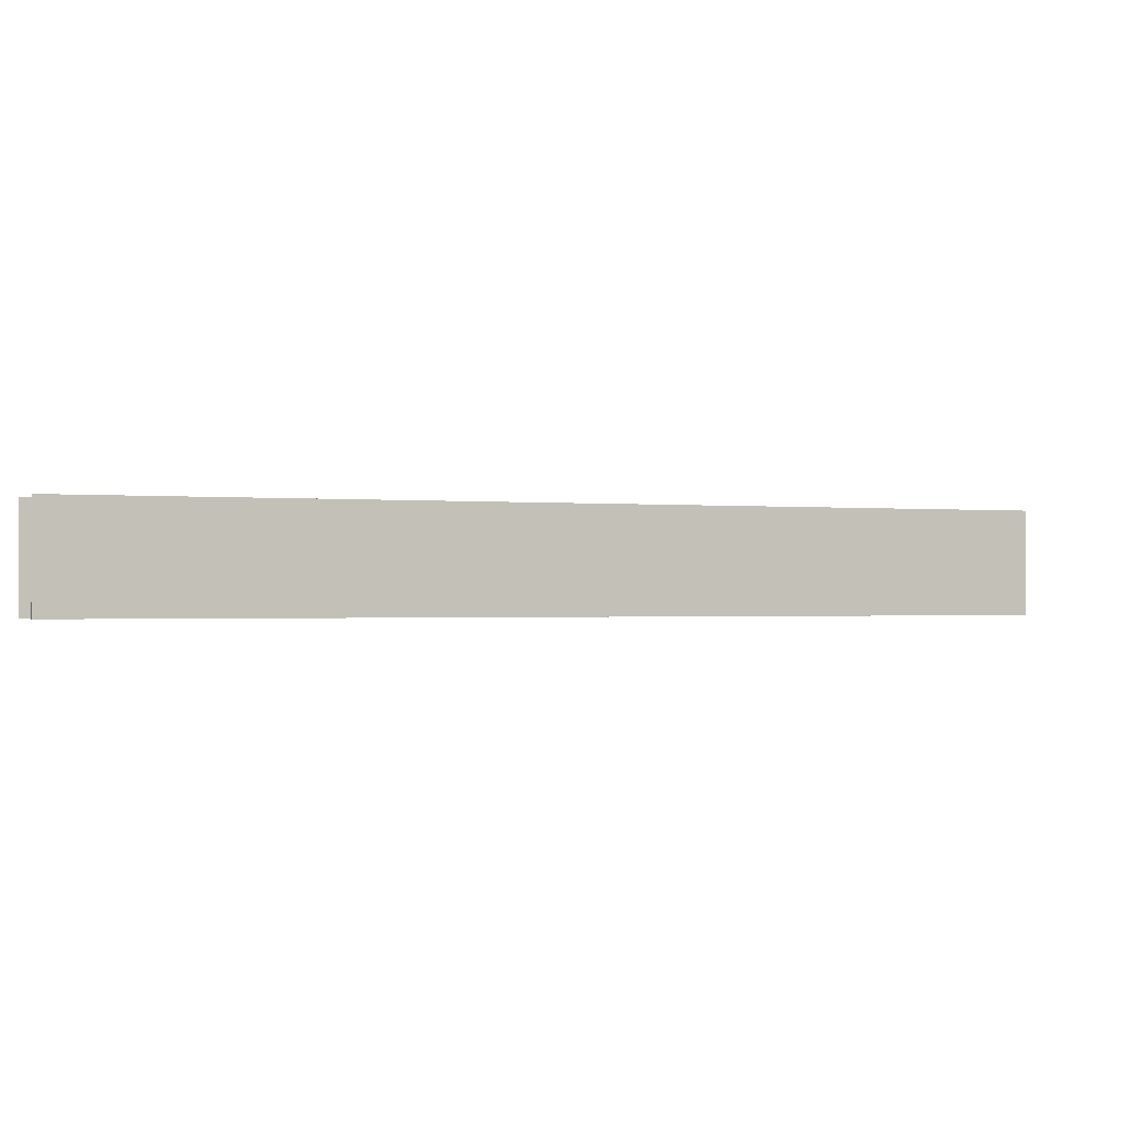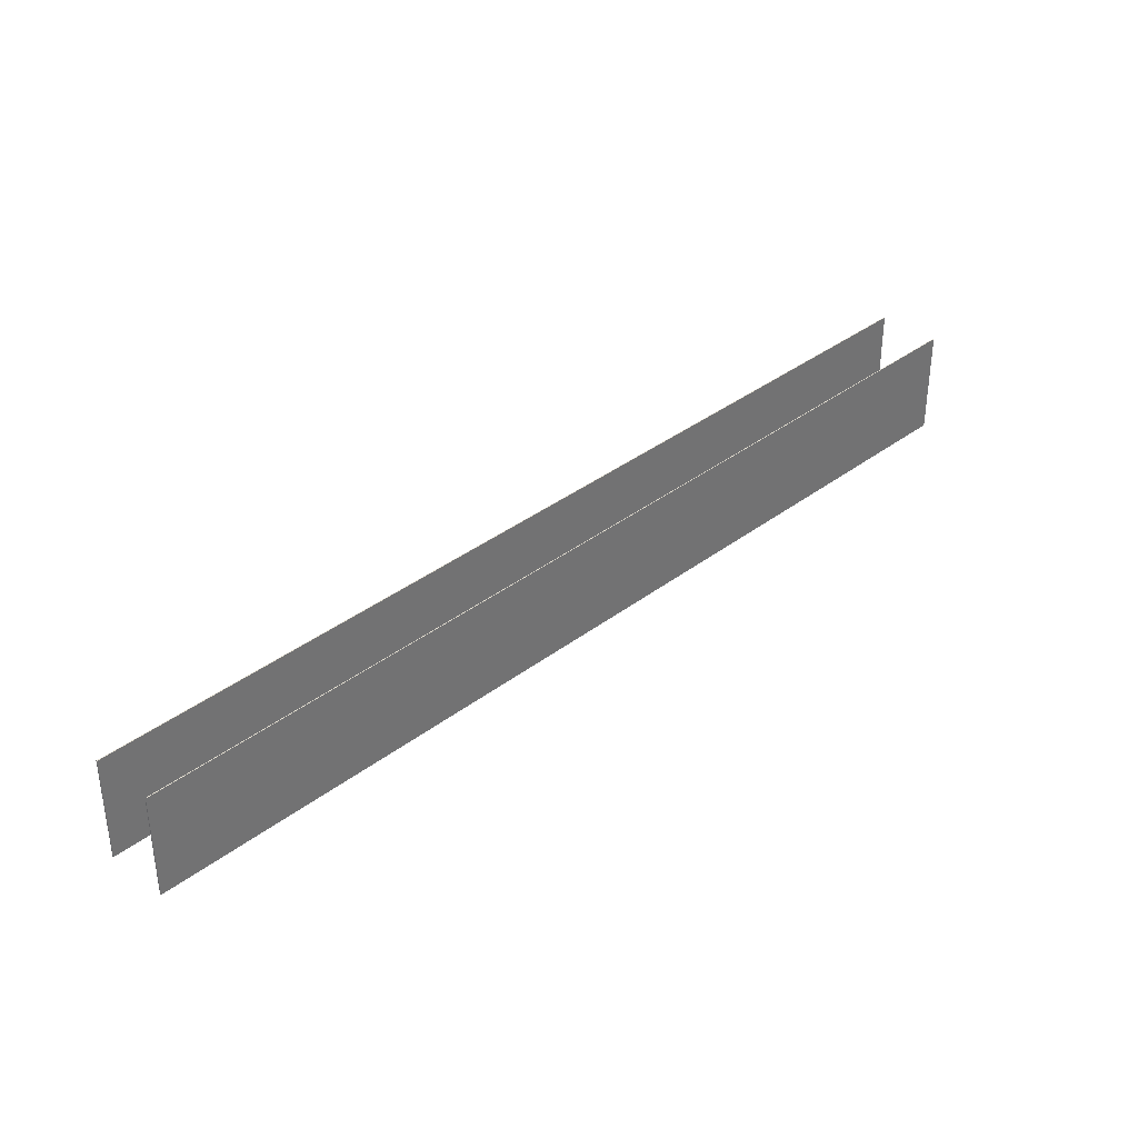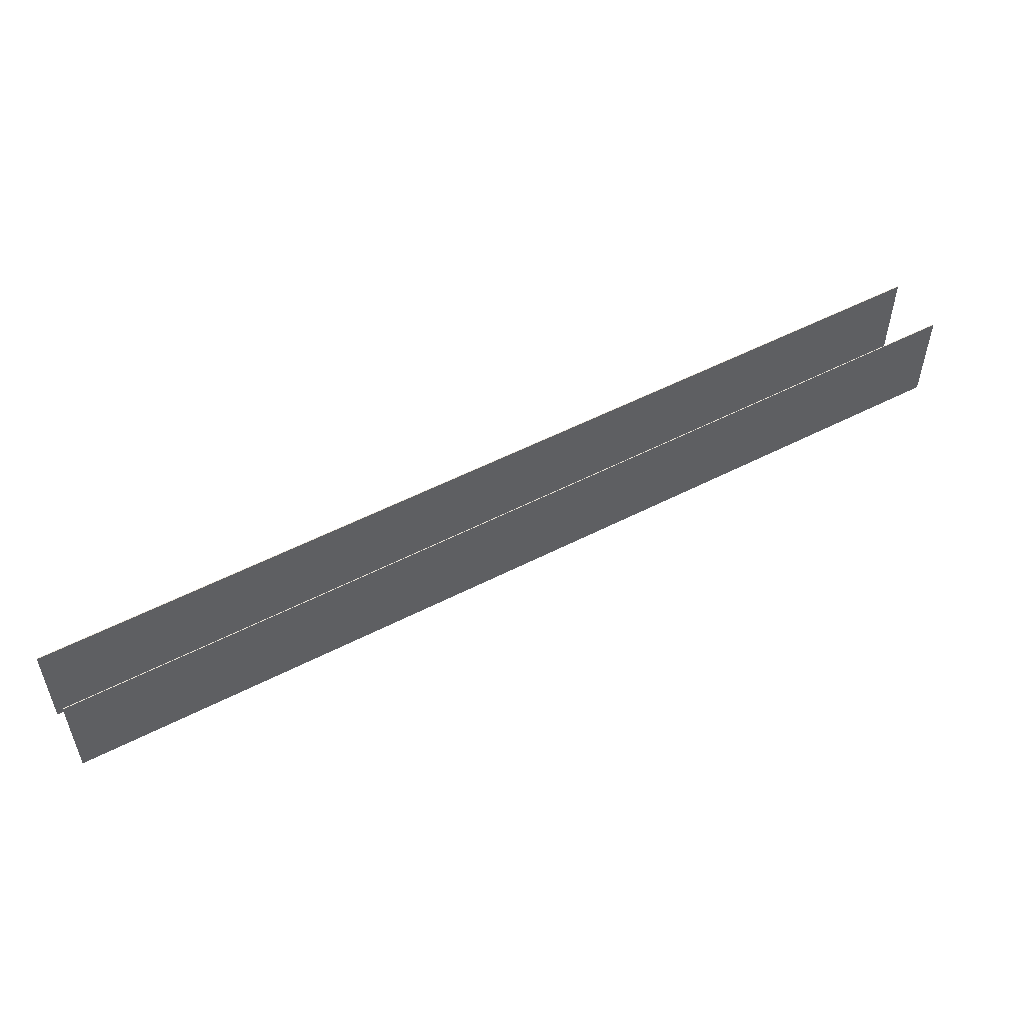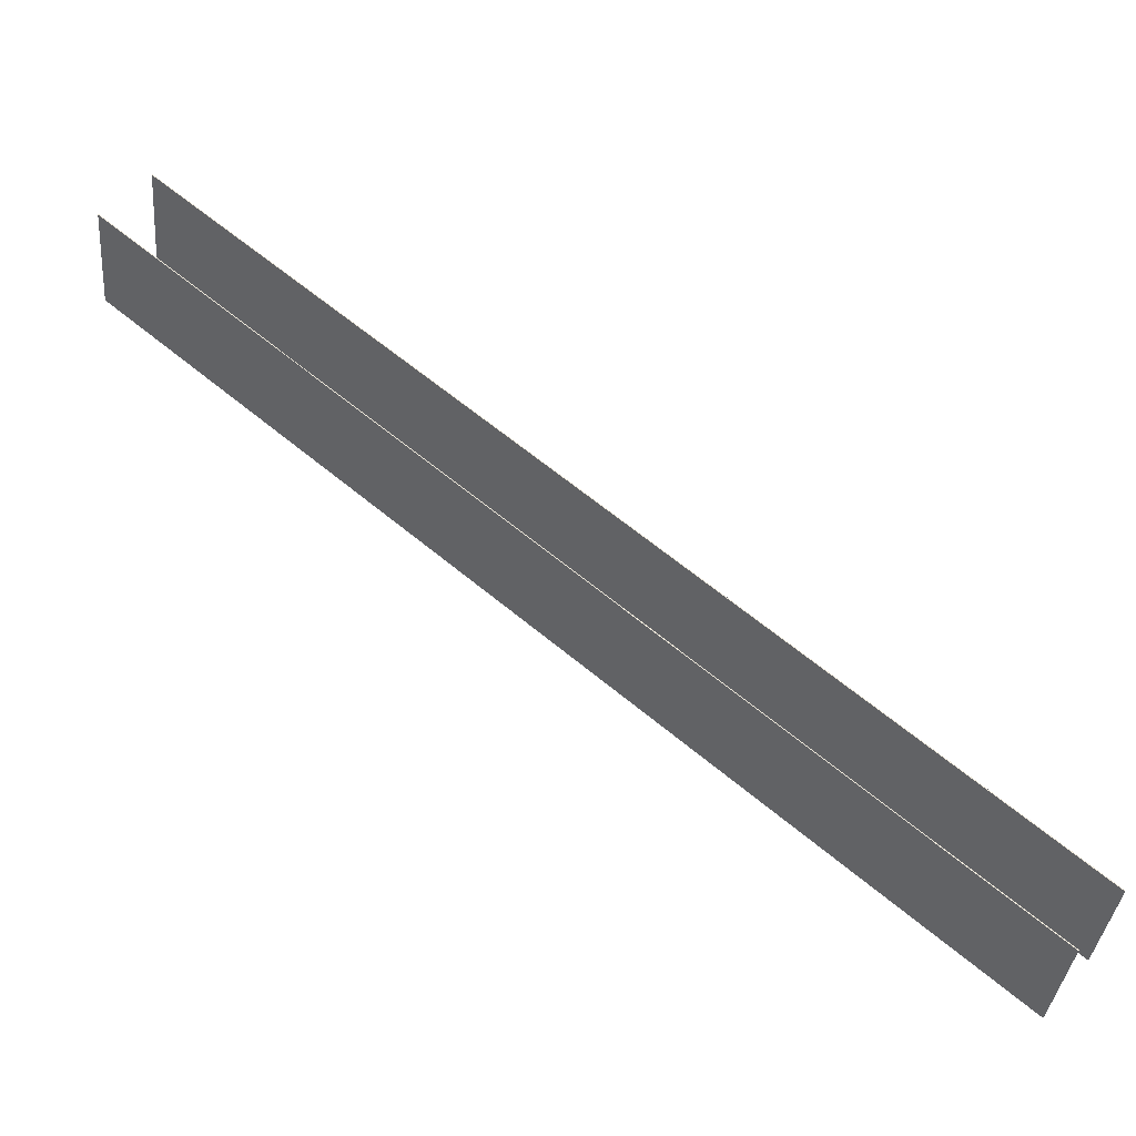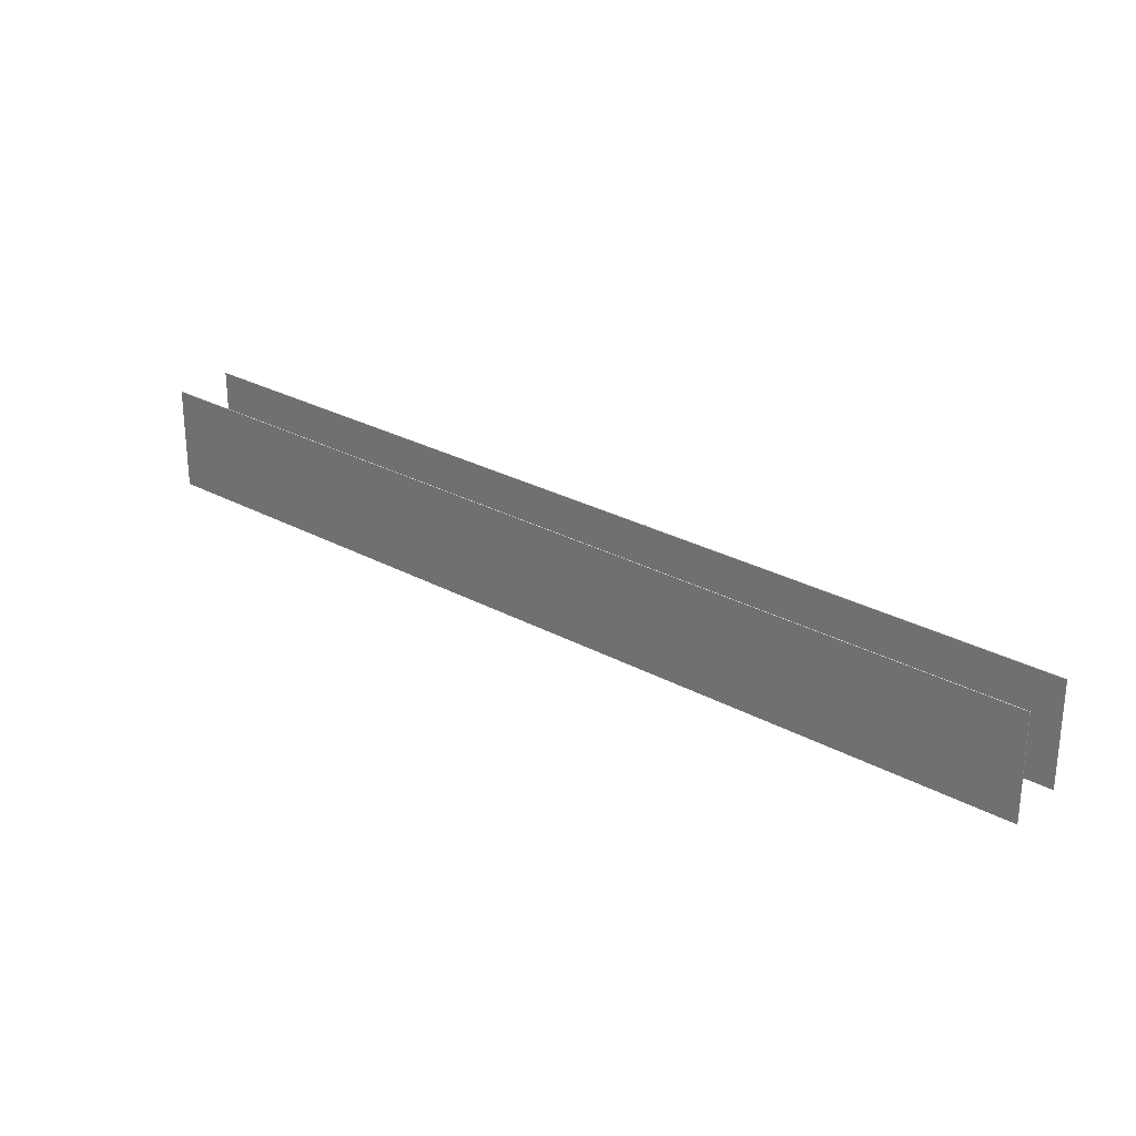
<metadata>
{"format":"obj","ext":"obj","renderer":"f3d","projection":"perspective","resolution":1024,"background":"white","views":[{"elev":-0.9,"azim":-62.7,"up":"+Z"},{"elev":36.9,"azim":-85.2,"up":"+Z"},{"elev":54.6,"azim":110.8,"up":"+Z"},{"elev":-36.0,"azim":-5.0,"up":"+Y"},{"elev":27.8,"azim":-1.0,"up":"+Z"}]}
</metadata>
<code>
o TrackLimits.012_Scene.406
v -8316 6.653e+04 -713
v -8317 6.653e+04 -713
v -7929 6.62e+04 -713
v -7928 6.62e+04 -713
v -7302 6.566e+04 -529.2
v -7301 6.566e+04 -529.2
v -7015 6.541e+04 -529.2
v -7014 6.541e+04 -529.2
v -7301 6.566e+04 -713
v -7302 6.566e+04 -713
v -7015 6.541e+04 -713
v -7014 6.541e+04 -713
v -7929 6.62e+04 -529.2
v -8317 6.653e+04 -529.2
v -7928 6.62e+04 -529.2
v -8316 6.653e+04 -529.2
v -7995 6.611e+04 -529.2
v -7381 6.558e+04 -529.2
v -7382 6.558e+04 -529.2
v -7996 6.611e+04 -529.2
v -7381 6.558e+04 -713
v -7995 6.611e+04 -713
v -7996 6.611e+04 -713
v -8385 6.645e+04 -713
v -8386 6.645e+04 -713
v -7382 6.558e+04 -713
v -7083 6.533e+04 -713
v -7084 6.532e+04 -713
v -7083 6.533e+04 -529.2
v -7084 6.532e+04 -529.2
v -8386 6.645e+04 -529.2
v -8385 6.645e+04 -529.2
f 1 3 2
f 3 1 4
f 5 7 6
f 8 6 7
f 9 11 10
f 11 9 12
f 3 10 5
f 3 5 13
f 13 2 3
f 2 13 14
f 15 6 4
f 9 4 6
f 6 15 5
f 13 5 15
f 15 16 13
f 14 13 16
f 10 4 9
f 4 10 3
f 2 14 1
f 1 14 16
f 12 8 11
f 11 8 7
f 11 5 10
f 5 11 7
f 6 8 9
f 12 9 8
f 1 15 4
f 15 1 16
f 17 19 18
f 19 17 20
f 21 22 17
f 21 17 18
f 23 25 24
f 23 24 22
f 22 26 23
f 26 22 21
f 27 29 28
f 28 29 30
f 25 31 24
f 24 31 32
f 19 30 18
f 29 18 30
f 21 28 26
f 28 21 27
f 18 29 21
f 27 21 29
f 28 19 26
f 19 28 30
f 32 20 17
f 20 32 31
f 32 22 24
f 22 32 17
f 23 31 25
f 31 23 20
f 19 20 26
f 23 26 20

</code>
